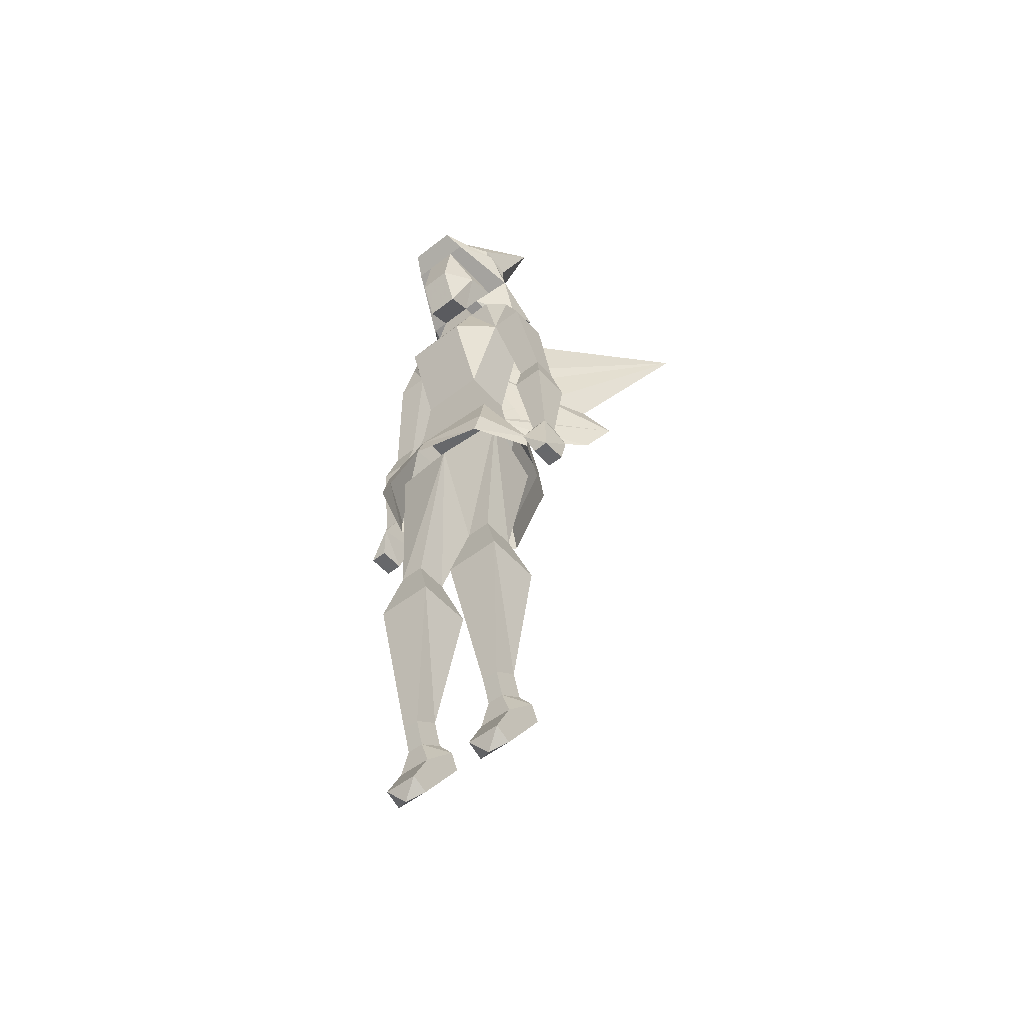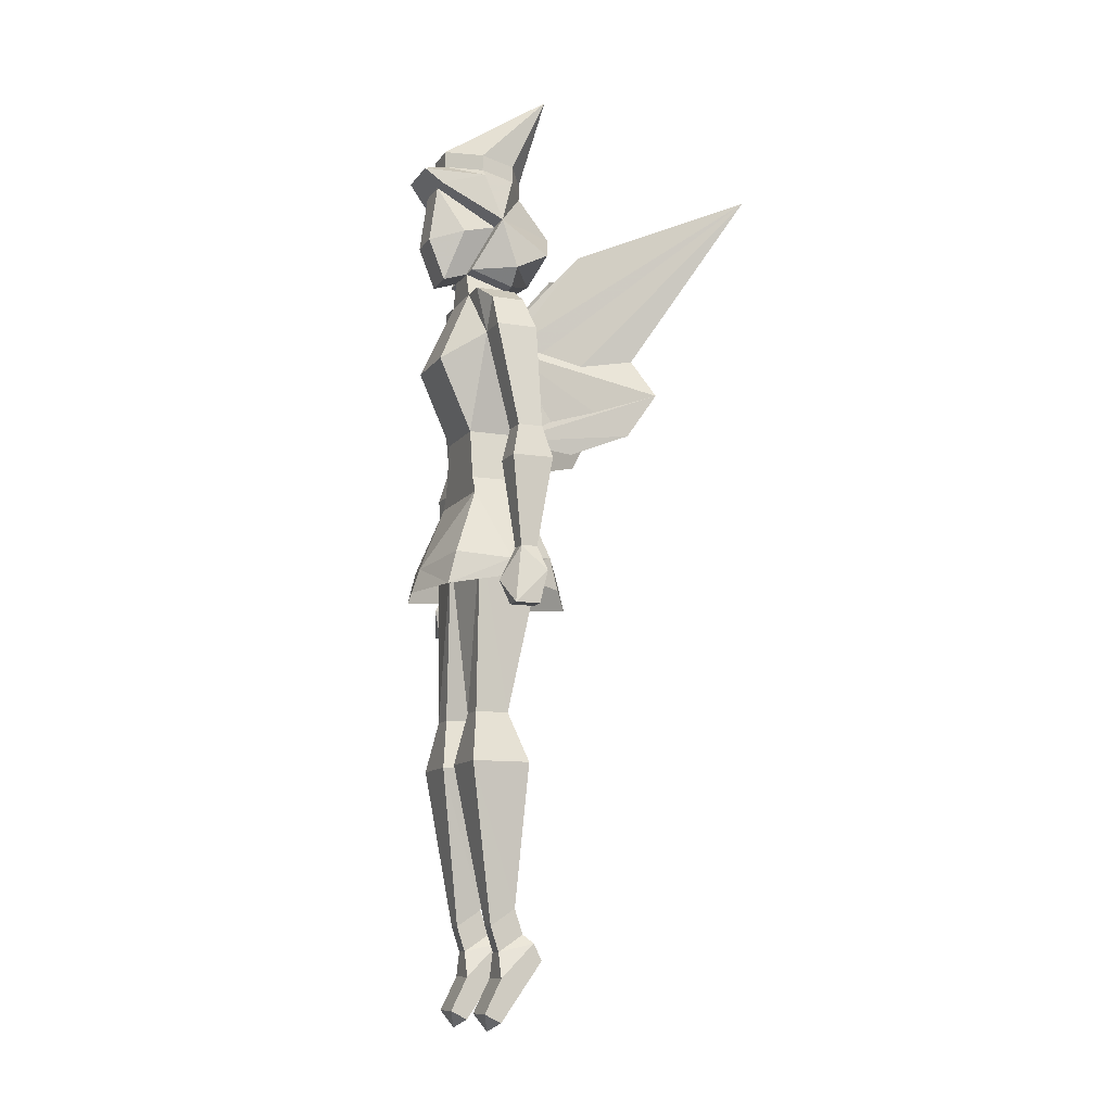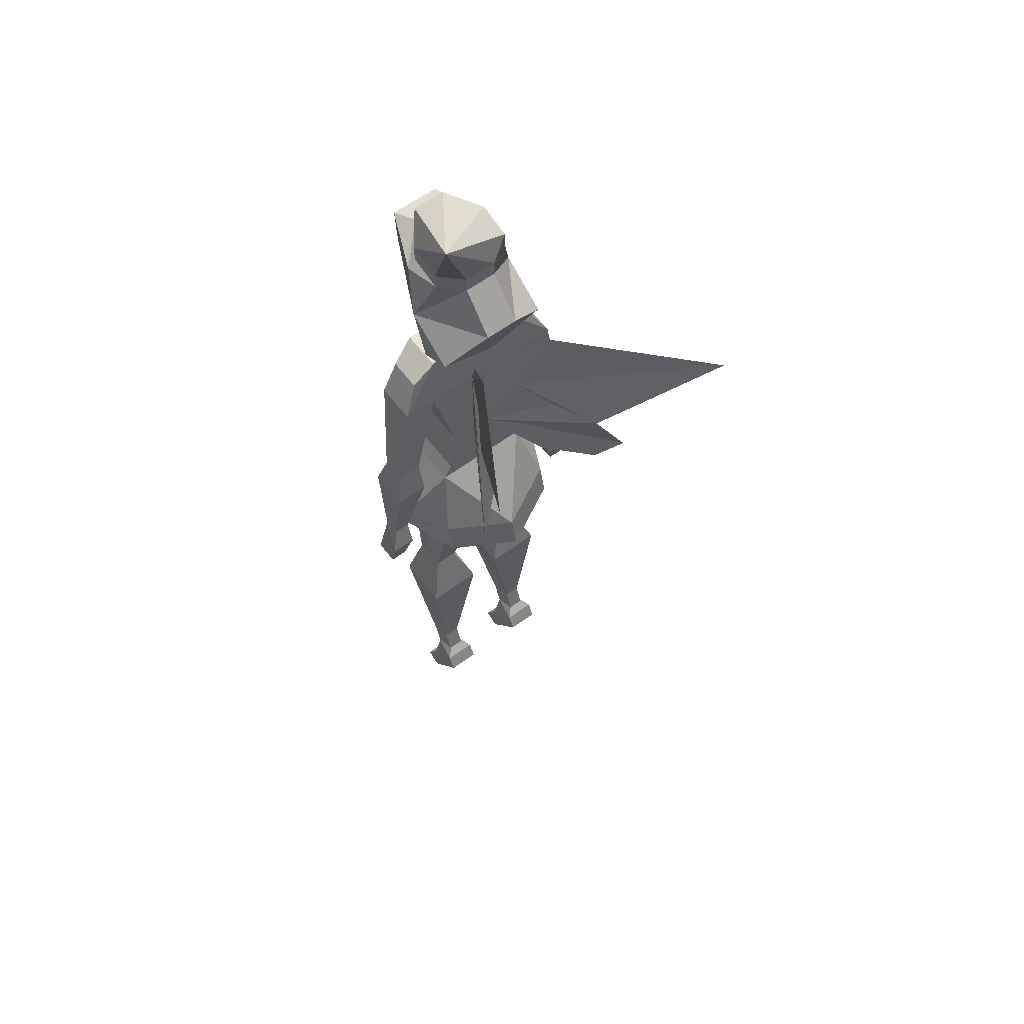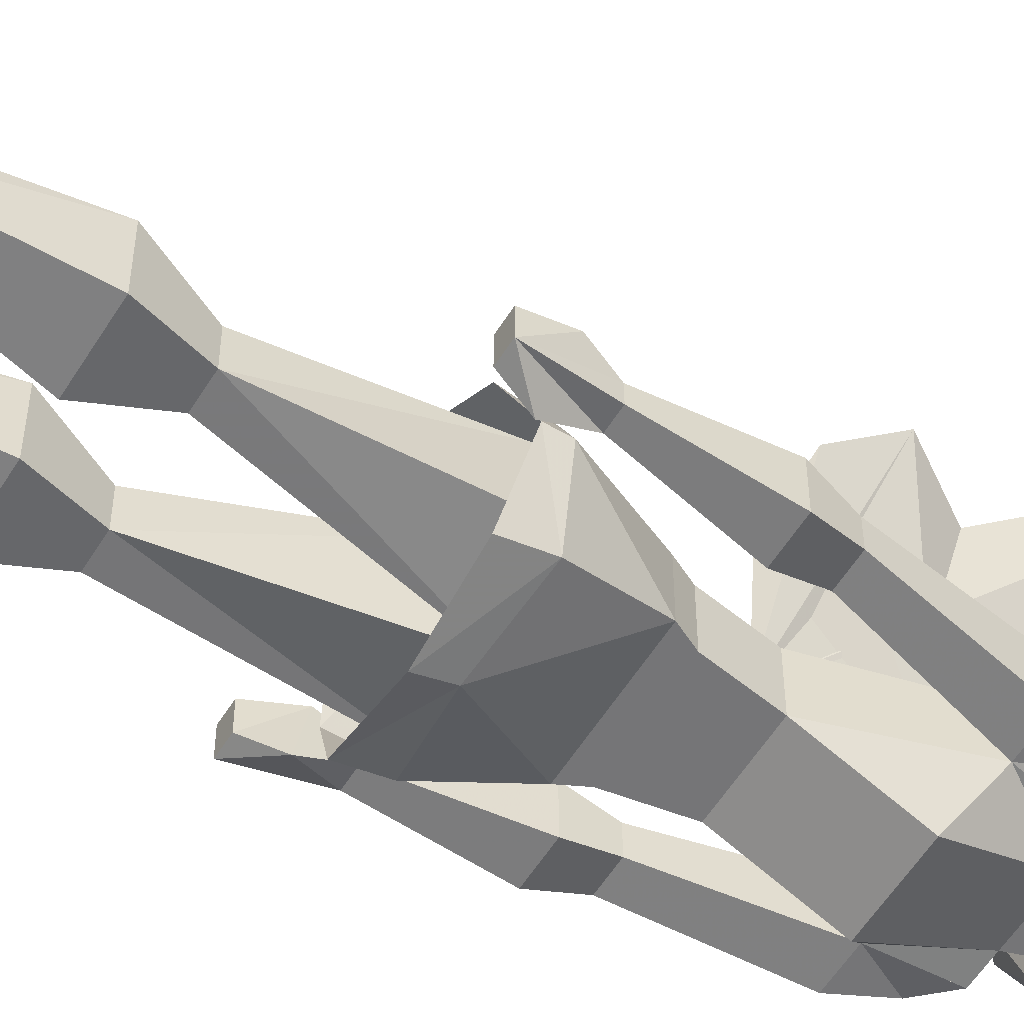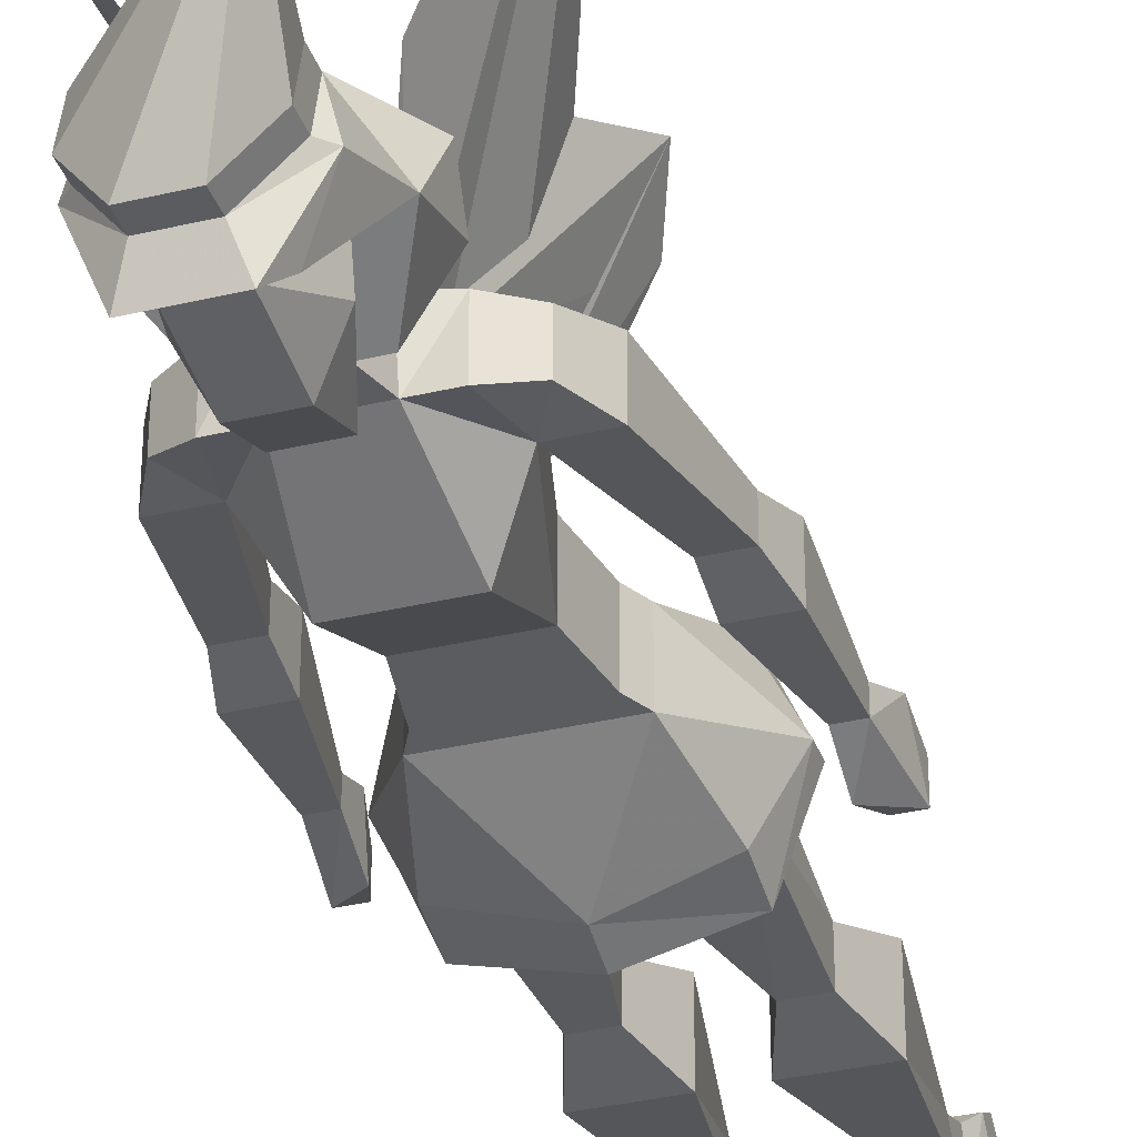
<metadata>
{"format":"obj","ext":"obj","renderer":"f3d","projection":"perspective","resolution":1024,"background":"white","views":[{"elev":-52.3,"azim":-139.9,"up":"+Y"},{"elev":-11.3,"azim":-111.8,"up":"+Y"},{"elev":60.7,"azim":-37.1,"up":"+Y"},{"elev":-56.6,"azim":58.6,"up":"+Z"},{"elev":-34.4,"azim":-162.1,"up":"+Z"}]}
</metadata>
<code>
v 0.03906 1.219 -0.02344
v 0.04688 1.203 0.02344
v 0.03906 1.219 0.02344
v -0.03906 1.219 0.02344
v -0.03906 1.219 -0.02344
v -0.04688 1.203 -0.02344
v 0.04688 1.203 -0.02344
v 0.08594 1.133 0
v 0.0625 1.141 0.04688
v 0 1.133 0.07812
v -0.04688 1.203 0.02344
v -0.03125 1.266 0.02344
v 0.03125 1.266 0.02344
v 0.03125 1.266 -0.02344
v -0.03125 1.266 -0.02344
v -0.08594 1.133 0
v -0.0625 1.141 -0.04688
v 0 1.133 -0.0625
v 0.0625 1.141 -0.04688
v 0.08594 1.117 0
v 0.0625 1.109 0.05469
v 0 1.102 0.08594
v -0.0625 1.109 0.05469
v -0.0625 1.141 0.04688
v -0.08594 1.117 0
v -0.0625 1.109 -0.05469
v 0 1.109 -0.07031
v 0.0625 1.109 -0.05469
v 0.09375 1.141 0
v 0.1094 1.141 0
v 0.1094 1.227 -0.007812
v 0.07812 1.227 -0.007812
v 0.09375 1.141 0.01562
v 0.09375 1.117 0.02344
v 0.09375 1.109 -0.01562
v 0.1172 1.086 -0.007812
v 0.1094 1.141 0.01562
v 0.1094 1.227 0.03125
v 0.1016 1.258 0.02344
v 0.1016 1.258 0
v 0.07812 1.258 0
v 0.07812 1.227 0.03125
v 0.1172 1.117 0.02344
v 0.1016 1.086 0.01562
v 0.1016 1.086 -0.007812
v 0.1172 1.086 0.01562
v 0.07812 1.258 0.02344
v 0.08594 1.359 0.02344
v 0.08594 1.359 -0.01562
v 0.05469 1.359 -0.01562
v 0.01562 1.43 -0.02344
v -0.01562 1.43 -0.02344
v -0.02344 1.406 -0.02344
v 0.02344 1.406 -0.02344
v 0.02344 1.414 0.01562
v 0.03906 1.414 0.01562
v 0.03125 1.43 -0.02344
v 0.03125 1.477 0
v 0.03125 1.469 -0.03125
v 0.01562 1.422 -0.04688
v -0.01562 1.422 -0.04688
v -0.03125 1.469 -0.03125
v -0.03125 1.477 0
v -0.05469 1.477 0
v -0.03125 1.43 -0.02344
v -0.02344 1.414 0.01562
v -0.04688 1.406 0.01562
v -0.04688 1.406 -0.02344
v -0.05469 1.359 -0.01562
v -0.03125 1.336 -0.05469
v 0.03125 1.336 -0.05469
v 0.04688 1.406 -0.02344
v 0.04688 1.406 0.01562
v 0 1.43 0.04688
v 0.05469 1.43 0.01562
v 0.05469 1.477 0
v 0.01562 1.516 -0.05469
v 0.01562 1.461 -0.0625
v -0.01562 1.461 -0.0625
v -0.01562 1.516 -0.05469
v -0.03125 1.516 -0.05469
v -0.04688 1.523 -0.01562
v -0.03906 1.523 0.01562
v -0.01562 1.516 0.03125
v -0.01562 1.477 0.0625
v -0.05469 1.445 0.04688
v -0.05469 1.43 0.01562
v -0.03906 1.414 0.01562
v 0.01562 1.477 0.0625
v 0.05469 1.445 0.04688
v 0.01562 1.516 0.03125
v 0.03906 1.523 0.01562
v 0.04688 1.523 -0.01562
v 0.03125 1.516 -0.05469
v 0.02344 1.531 -0.07031
v 0.007812 1.359 0.02344
v 0.01562 1.398 0.03906
v 0.03906 1.453 0.08594
v 0.125 1.5 0.2266
v 0.0625 1.344 0.1328
v 0.08594 1.305 0.1484
v 0.07031 1.266 0.125
v 0.03906 1.25 0.07812
v 0.007812 1.266 0.02344
v -0.007812 1.266 0.02344
v -0.03906 1.25 0.07812
v -0.07031 1.266 0.125
v -0.08594 1.305 0.1484
v -0.0625 1.344 0.1328
v -0.125 1.5 0.2266
v -0.03906 1.453 0.08594
v -0.01562 1.398 0.03906
v -0.007812 1.359 0.02344
v 0.07031 0.9453 0.02344
v 0.05469 0.8125 0.01562
v 0.03906 0.8125 0.01562
v 0.01562 0.9453 0.02344
v 0.05469 0.9922 0.007812
v 0.07031 0.9453 -0.03125
v 0.05469 0.7969 -0.007812
v 0.05469 0.7734 0
v 0.05469 0.7891 0.02344
v 0.03906 0.7891 0.02344
v 0.03906 0.7734 0
v 0.03906 0.7969 -0.007812
v 0.01562 0.9453 -0.03125
v 0.03125 0.9922 -0.02344
v 0.03125 0.9922 0.007812
v 0.05469 1.133 0.03906
v 0.05469 0.9922 -0.02344
v 0.0625 0.75 0
v 0.0625 0.7812 0.03125
v 0 1.133 0.03906
v 0 1.148 -0.03125
v -0.03125 0.9922 -0.02344
v -0.03125 0.9922 0.007812
v -0.05469 0.9922 0.007812
v -0.05469 1.133 0.03906
v -0.0625 1.156 -0.02344
v -0.05469 0.9922 -0.02344
v 0.0625 1.156 -0.02344
v -0.01562 0.9453 0.02344
v -0.03906 0.8125 0.01562
v -0.05469 0.8125 0.01562
v -0.07031 0.9453 0.02344
v -0.01562 0.9453 -0.03125
v -0.03906 0.7969 -0.007812
v -0.03906 0.7734 0
v -0.03906 0.7891 0.02344
v -0.05469 0.7891 0.02344
v -0.05469 0.7734 0
v -0.05469 0.7969 -0.007812
v -0.07031 0.9453 -0.03125
v -0.03125 0.75 0
v -0.03125 0.7812 0.03125
v -0.09375 1.141 0.01562
v -0.09375 1.117 0.02344
v -0.1172 1.117 0.02344
v -0.1094 1.141 0.01562
v -0.1094 1.227 0.03125
v -0.07812 1.227 0.03125
v -0.09375 1.141 0
v -0.09375 1.109 -0.01562
v -0.1016 1.086 -0.007812
v -0.1016 1.086 0.01562
v -0.1172 1.086 0.01562
v -0.1172 1.086 -0.007812
v -0.1094 1.141 0
v -0.1094 1.227 -0.007812
v -0.1016 1.258 0
v -0.1016 1.258 0.02344
v -0.07812 1.258 0.02344
v -0.07812 1.227 -0.007812
v -0.07812 1.258 0
v -0.08594 1.359 -0.01562
v -0.08594 1.359 0.02344
v -0.05469 1.359 0.02344
v -0.07031 1.391 0.01562
v -0.07031 1.391 -0.01562
v 0.05469 1.359 0.02344
v 0.07031 1.391 0.01562
v 0.07031 1.391 -0.01562
v -0.03125 0.7109 0
v -0.0625 0.7109 0
v -0.0625 0.7656 0.03906
v -0.03125 0.7656 0.03906
v -0.03125 0.7188 -0.01562
v -0.04688 0.7031 -0.007812
v -0.0625 0.7188 -0.01562
v -0.0625 0.75 0
v -0.0625 0.7812 0.03125
v 0.0625 0.7109 0
v 0.03125 0.7109 0
v 0.03125 0.7656 0.03906
v 0.0625 0.7656 0.03906
v 0.0625 0.7188 -0.01562
v 0.04688 0.7031 -0.007812
v 0.03125 0.7188 -0.01562
v 0.03125 0.75 0
v 0.03125 0.7812 0.03125
v -0.02344 1.531 -0.07031
v -0.01562 1.539 -0.04688
v -0.03906 1.531 -0.01562
v -0.03906 1.547 -0.01562
v -0.03906 1.539 0.01562
v -0.01562 1.531 0.03125
v 0.01562 1.539 -0.04688
v 0.03906 1.531 -0.01562
v 0.03906 1.547 -0.01562
v 0.01562 1.555 -0.04688
v -0.01562 1.555 -0.04688
v -0.04688 1.609 0.04688
v 0.01562 1.531 0.03125
v 0.03906 1.539 0.01562
v 0.03906 1.219 -0.02344
v 0.03906 1.219 -0.02344
v 0.03906 1.219 -0.02344
v 0.03906 1.219 -0.02344
v 0.03906 1.219 -0.02344
v 0.03906 1.219 -0.02344
f 1 2 3
f 1 3 4
f 1 4 5
f 1 5 6
f 1 6 7
f 1 7 2
f 2 7 8
f 2 8 9
f 2 9 10
f 2 10 11
f 2 11 3
f 3 11 4
f 3 4 12
f 3 12 13
f 3 13 1
f 1 13 14
f 1 14 5
f 5 14 15
f 5 15 4
f 5 4 11
f 5 11 6
f 6 11 16
f 6 16 17
f 6 17 18
f 6 18 7
f 7 18 19
f 7 19 8
f 8 19 20
f 8 20 21
f 8 21 9
f 9 21 22
f 9 22 10
f 10 22 23
f 10 23 24
f 10 24 11
f 11 24 16
f 16 24 25
f 16 25 26
f 16 26 17
f 17 26 18
f 18 26 27
f 18 27 19
f 19 27 28
f 19 28 20
f 29 30 31
f 29 31 32
f 29 32 33
f 29 33 34
f 29 34 35
f 29 35 36
f 29 36 30
f 30 36 37
f 30 37 38
f 30 38 31
f 31 38 39
f 31 39 40
f 31 40 32
f 32 40 41
f 32 41 42
f 32 42 33
f 33 42 37
f 33 37 34
f 34 37 43
f 34 43 44
f 34 44 35
f 35 44 45
f 35 45 36
f 35 36 36
f 36 36 43
f 36 43 37
f 43 36 46
f 43 46 44
f 44 46 45
f 45 46 36
f 42 38 37
f 38 42 47
f 38 47 39
f 39 47 48
f 39 48 40
f 40 48 49
f 40 49 50
f 40 50 41
f 41 50 47
f 41 47 42
f 51 52 53
f 51 53 54
f 51 54 55
f 51 55 56
f 51 56 57
f 51 57 58
f 51 58 59
f 51 59 60
f 51 60 52
f 52 60 61
f 52 61 62
f 52 62 63
f 52 63 64
f 52 64 65
f 52 65 66
f 52 66 53
f 53 66 67
f 53 67 68
f 53 68 69
f 53 69 70
f 53 70 54
f 54 70 71
f 54 71 50
f 54 50 72
f 54 72 55
f 55 72 73
f 55 73 66
f 55 66 74
f 55 74 56
f 56 74 75
f 56 75 57
f 57 75 76
f 57 76 58
f 58 76 77
f 58 77 59
f 59 77 78
f 59 78 60
f 60 78 61
f 61 78 79
f 61 79 62
f 62 79 80
f 62 80 63
f 63 80 81
f 63 81 64
f 64 81 82
f 64 82 83
f 64 83 84
f 64 84 85
f 64 85 86
f 64 86 87
f 64 87 65
f 65 87 88
f 65 88 66
f 66 88 74
f 74 88 87
f 74 87 86
f 74 86 85
f 74 85 89
f 74 89 90
f 74 90 75
f 75 90 76
f 76 90 89
f 76 89 91
f 76 91 92
f 76 92 93
f 76 93 94
f 76 94 77
f 77 94 95
f 77 95 80
f 77 80 79
f 77 79 78
f 96 97 98
f 96 98 99
f 96 99 100
f 96 100 101
f 96 101 102
f 96 102 103
f 96 103 104
f 96 104 97
f 97 104 98
f 98 104 99
f 99 104 100
f 100 104 101
f 101 104 102
f 102 104 103
f 105 106 107
f 105 107 108
f 105 108 109
f 105 109 110
f 105 110 111
f 105 111 112
f 105 112 113
f 105 113 106
f 106 113 107
f 107 113 108
f 108 113 109
f 109 113 110
f 110 113 111
f 111 113 112
f 114 115 116
f 114 116 117
f 114 117 118
f 114 118 119
f 114 119 120
f 114 120 115
f 115 120 121
f 115 121 122
f 115 122 123
f 115 123 116
f 116 123 124
f 116 124 125
f 116 125 126
f 116 126 117
f 117 126 127
f 117 127 128
f 117 128 118
f 118 128 129
f 118 129 130
f 118 130 119
f 119 130 127
f 119 127 126
f 119 126 120
f 120 126 125
f 120 125 121
f 121 125 124
f 121 124 131
f 121 131 132
f 121 132 122
f 121 122 122
f 121 122 121
f 129 128 133
f 133 128 134
f 133 134 135
f 133 135 136
f 133 136 137
f 133 137 138
f 138 137 139
f 139 137 140
f 139 140 135
f 139 135 134
f 130 141 134
f 130 134 127
f 127 134 128
f 130 129 141
f 142 143 144
f 142 144 145
f 142 145 136
f 142 136 146
f 142 146 147
f 142 147 143
f 143 147 148
f 143 148 149
f 143 149 150
f 143 150 144
f 144 150 151
f 144 151 152
f 144 152 153
f 144 153 145
f 145 153 140
f 145 140 137
f 145 137 136
f 147 146 153
f 147 153 152
f 147 152 148
f 148 152 151
f 148 151 154
f 148 154 155
f 148 155 149
f 148 149 149
f 148 149 148
f 146 135 140
f 146 140 153
f 146 136 135
f 156 157 158
f 156 158 159
f 156 159 160
f 156 160 161
f 156 161 162
f 156 162 163
f 156 163 157
f 157 163 164
f 157 164 165
f 157 165 166
f 157 166 158
f 158 166 167
f 158 167 168
f 158 168 159
f 159 168 169
f 159 169 160
f 160 169 170
f 160 170 171
f 160 171 161
f 161 171 172
f 161 172 173
f 161 173 162
f 162 173 168
f 162 168 163
f 163 168 167
f 163 167 164
f 164 167 165
f 165 167 166
f 166 167 167
f 167 167 164
f 173 169 168
f 169 173 174
f 169 174 170
f 170 174 69
f 170 69 175
f 170 175 176
f 170 176 171
f 171 176 172
f 172 176 177
f 172 177 69
f 172 69 174
f 172 174 173
f 175 69 177
f 67 177 176
f 67 176 178
f 67 178 68
f 67 68 69
f 67 69 177
f 69 179 175
f 175 179 176
f 176 179 178
f 178 179 68
f 68 179 69
f 47 180 48
f 48 180 73
f 48 73 181
f 48 181 182
f 48 182 49
f 49 182 50
f 50 182 72
f 50 72 73
f 50 73 180
f 50 180 47
f 180 50 49
f 181 73 72
f 181 72 182
f 183 184 185
f 183 185 186
f 183 186 154
f 183 154 187
f 183 187 188
f 183 188 184
f 184 188 189
f 184 189 190
f 184 190 185
f 185 190 191
f 185 191 186
f 186 191 155
f 186 155 154
f 151 150 150
f 151 150 151
f 151 150 191
f 151 191 190
f 151 190 154
f 154 190 187
f 187 190 189
f 187 189 188
f 150 149 155
f 150 155 191
f 184 183 189
f 192 193 194
f 192 194 195
f 192 195 131
f 192 131 196
f 192 196 197
f 192 197 193
f 193 197 198
f 193 198 199
f 193 199 194
f 194 199 200
f 194 200 195
f 195 200 132
f 195 132 131
f 124 123 123
f 124 123 124
f 124 123 200
f 124 200 199
f 124 199 131
f 131 199 196
f 196 199 198
f 196 198 197
f 123 122 132
f 123 132 200
f 193 192 198
f 95 201 80
f 80 201 81
f 81 201 82
f 82 201 202
f 82 202 203
f 82 203 83
f 83 203 204
f 83 204 205
f 83 205 84
f 84 205 206
f 84 206 91
f 84 91 89
f 84 89 85
f 207 202 201
f 207 201 95
f 207 95 93
f 207 93 208
f 207 208 209
f 207 209 210
f 207 210 202
f 202 210 211
f 202 211 203
f 203 211 204
f 204 211 212
f 204 212 205
f 205 212 206
f 206 212 213
f 206 213 91
f 91 213 92
f 92 213 214
f 92 214 208
f 92 208 93
f 95 94 93
f 212 214 213
f 214 212 209
f 214 209 208
f 212 210 209
f 210 212 211
f 25 24 23
f 15 12 4
f 12 15 69
f 12 69 177
f 12 177 13
f 13 177 180
f 13 180 14
f 14 180 50
f 14 50 71
f 14 71 15
f 15 71 70
f 15 70 69
f 180 177 67
f 180 67 73
f 73 67 66

</code>
